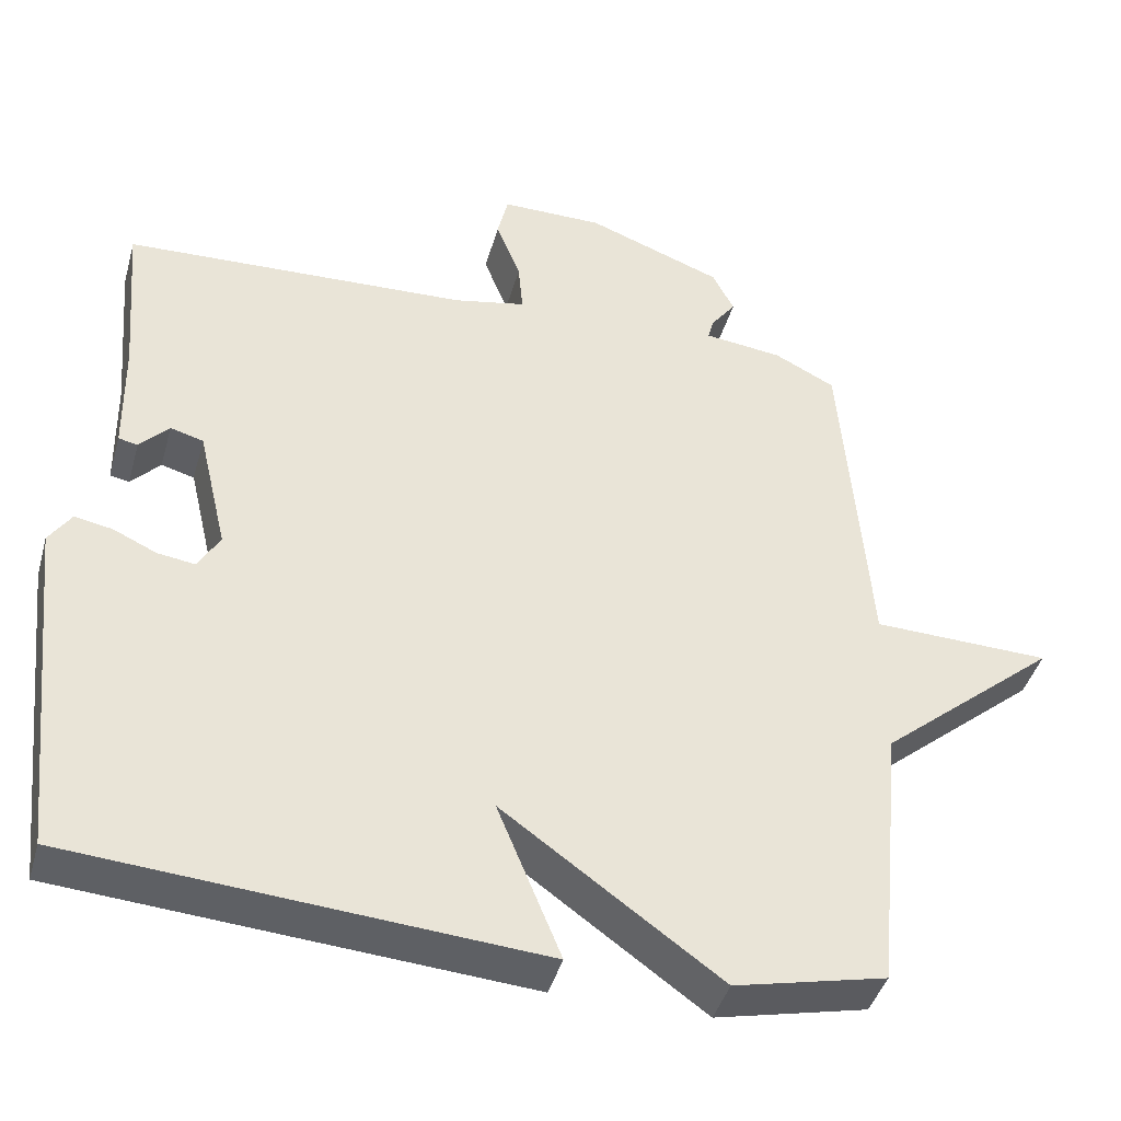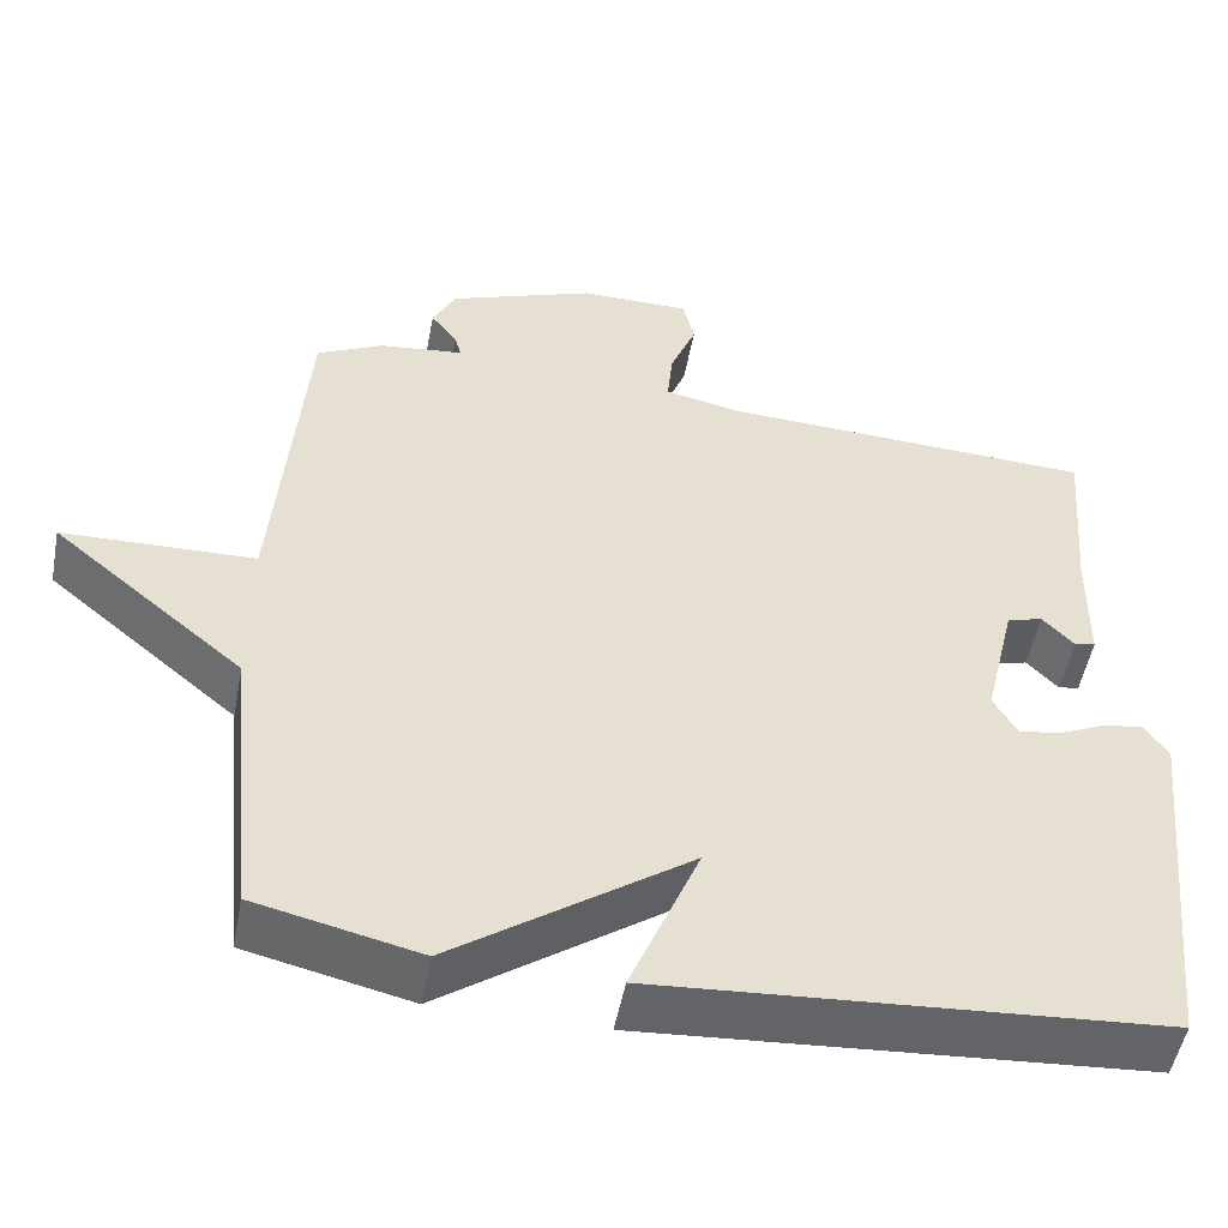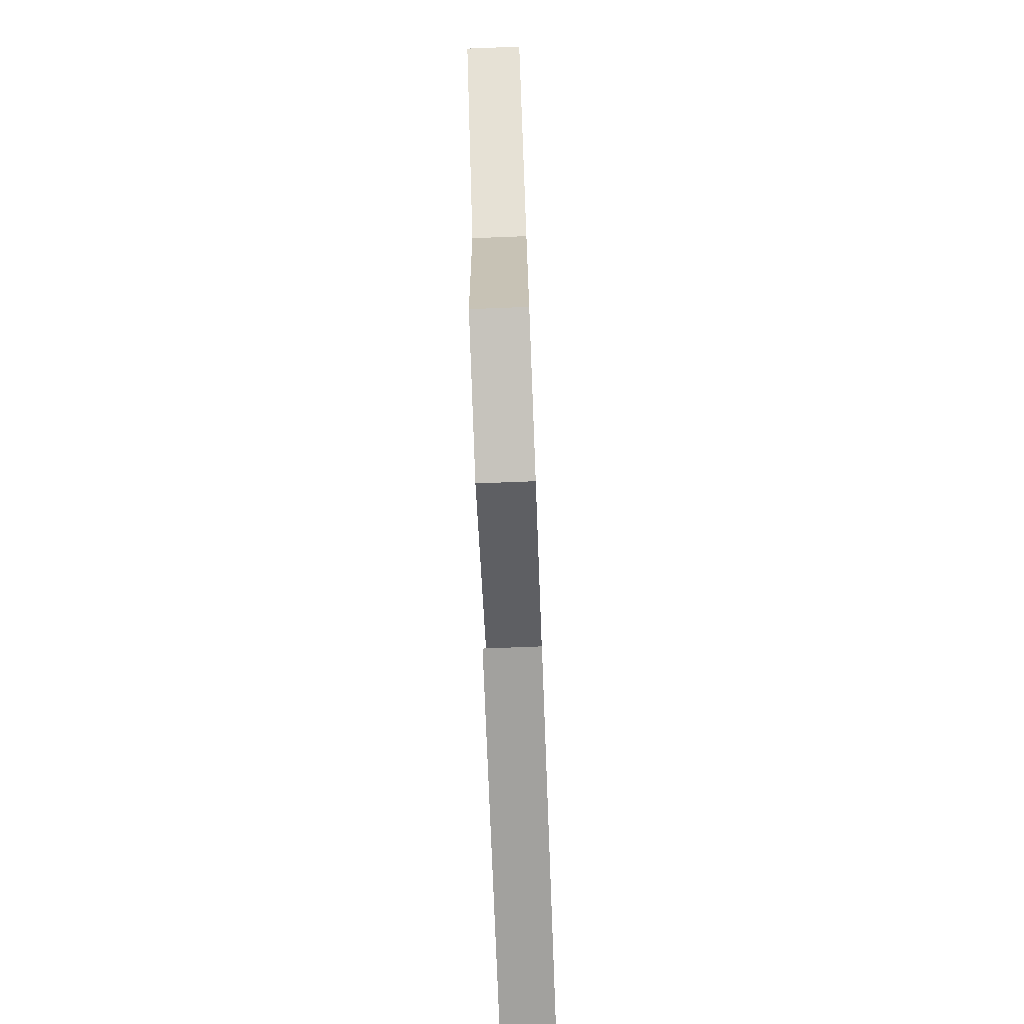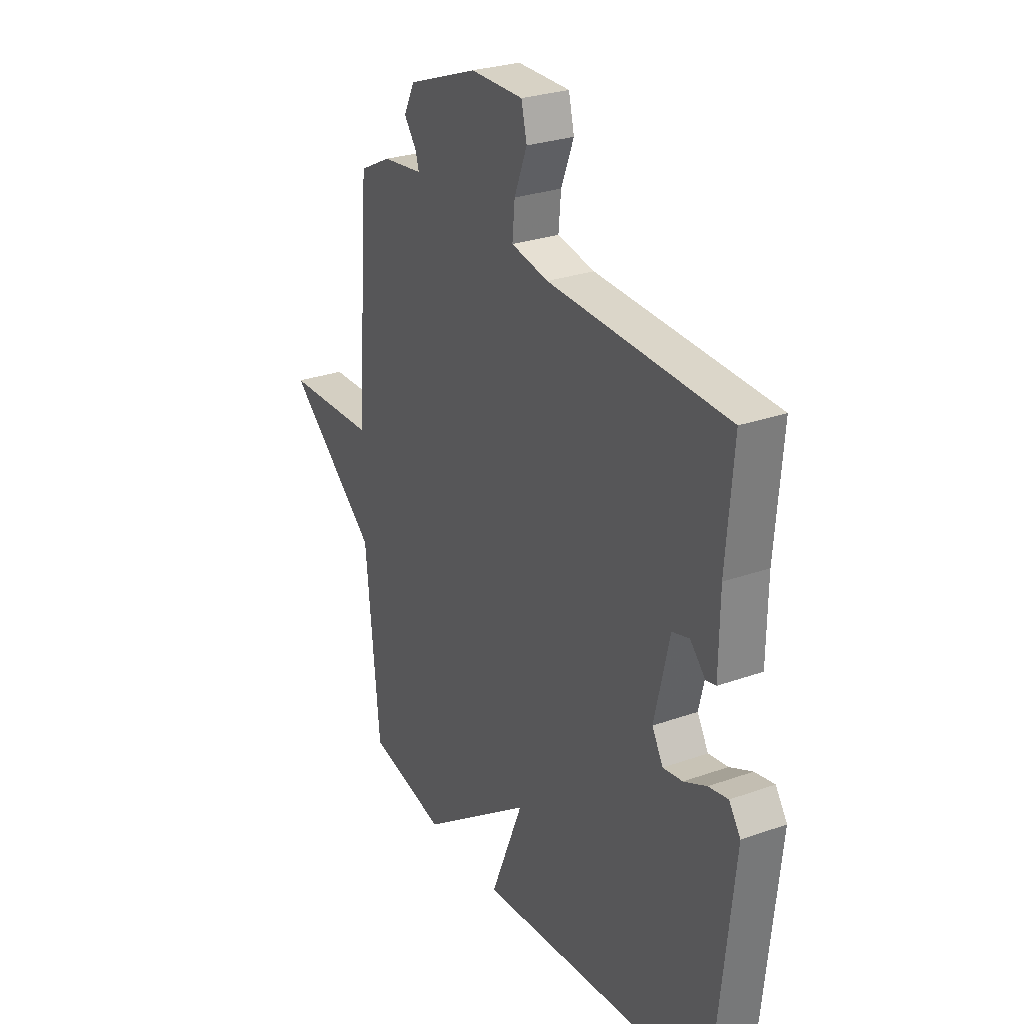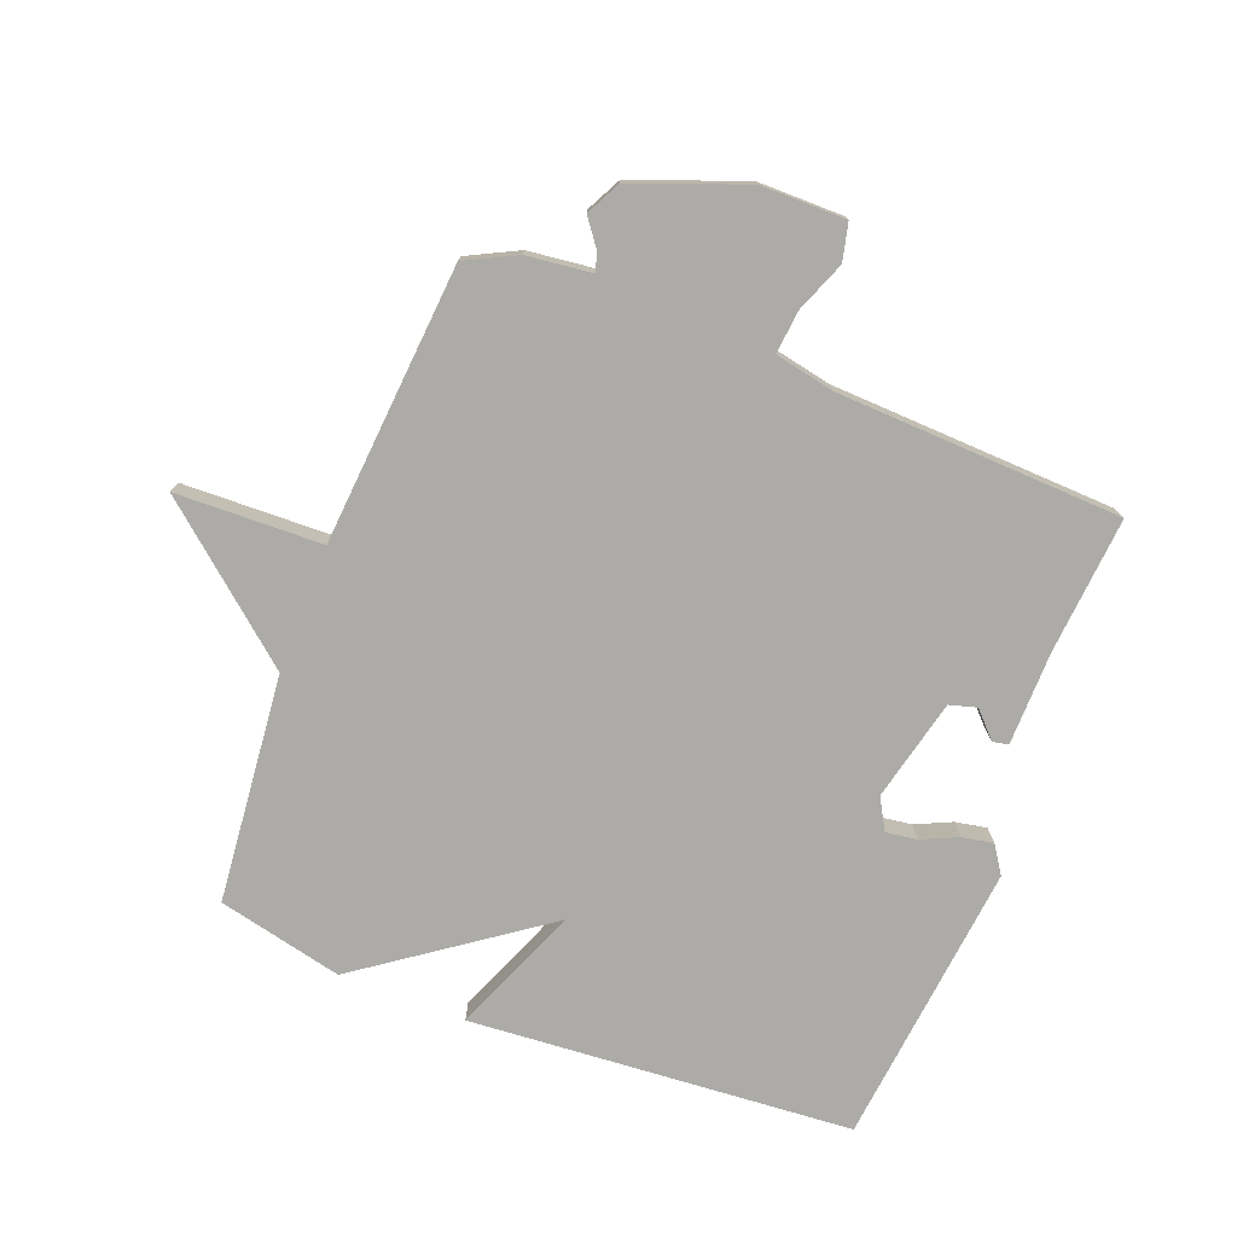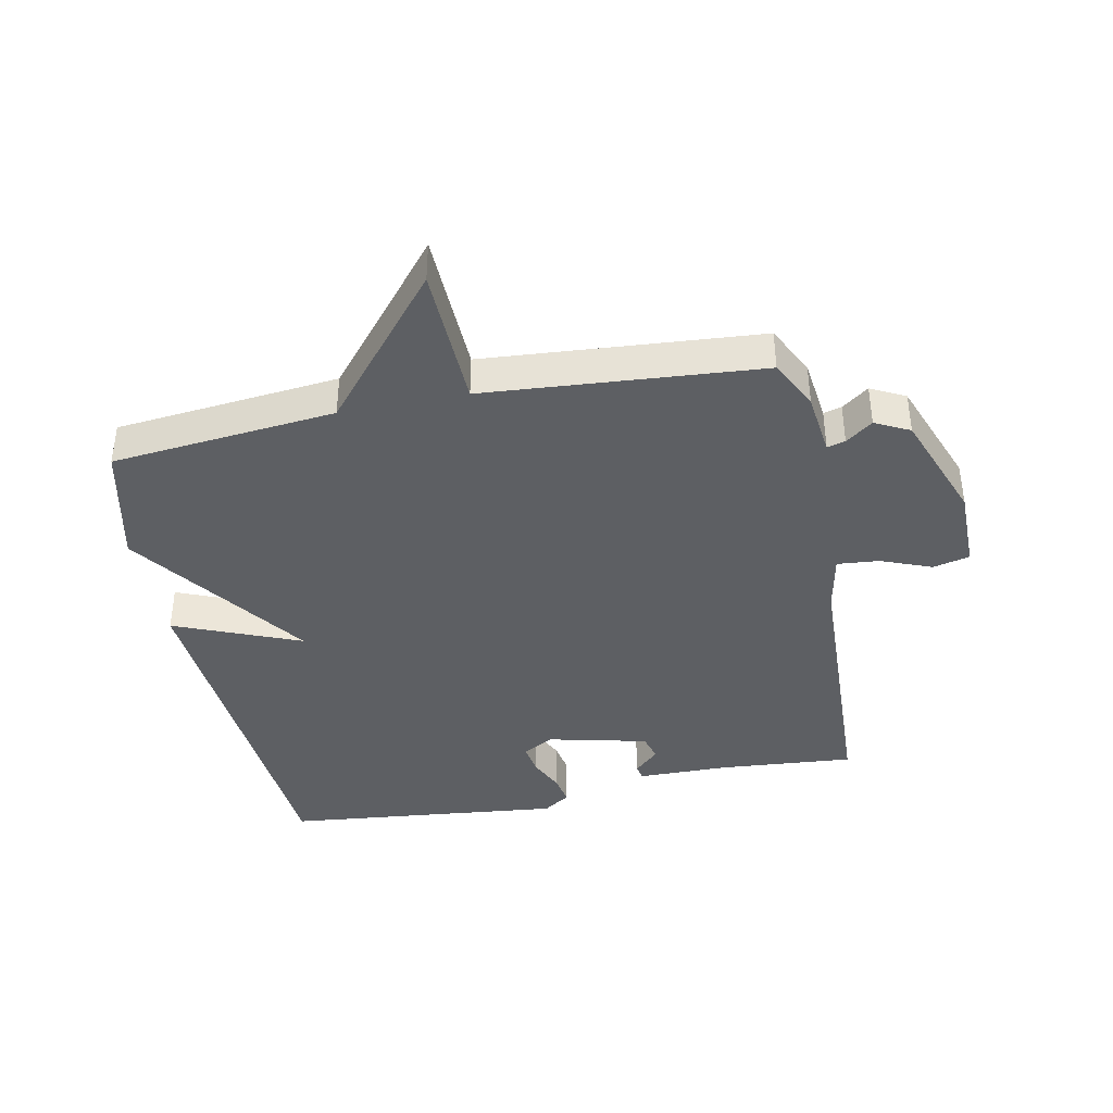
<metadata>
{"format":"obj","ext":"obj","renderer":"f3d","projection":"perspective","resolution":1024,"background":"white","views":[{"elev":-42.2,"azim":164.6,"up":"+Z"},{"elev":-51.6,"azim":-10.8,"up":"+Z"},{"elev":-76.2,"azim":-87.8,"up":"+Z"},{"elev":27.5,"azim":61.3,"up":"+Z"},{"elev":-76.3,"azim":-21.1,"up":"+Y"},{"elev":-39.8,"azim":-78.5,"up":"+Y"}]}
</metadata>
<code>
v 0.5 0.07 0.5
v 0.482 0.07 0.284
v 0.48 0.07 0.136
v 0.455 0.07 0.131
v 0.417 0.07 0.171
v 0.374 0.07 0.159
v 0.336 0.07 -0.002
v 0.364 0.07 -0.051
v 0.413 0.07 -0.044
v 0.47 0.07 -0.018
v 0.519 0.07 -0.009
v 0.548 0.07 -0.052
v 0.5 0.07 -0.5
v -0.103 0.07 -0.545
v -0.02 0.07 -0.343
v -0.303 0.07 -0.545
v -0.5 0.07 -0.5
v -0.535 0.07 -0.141
v -0.766 0.07 0.052
v -0.535 0.07 0.059
v -0.5 0.07 0.5
v -0.42 0.07 0.54
v -0.318 0.07 0.552
v -0.326 0.07 0.581
v -0.358 0.07 0.624
v -0.33 0.07 0.679
v -0.153 0.07 0.745
v -0.02 0.07 0.745
v -0.006 0.07 0.686
v -0.038 0.07 0.605
v -0.044 0.07 0.538
v 0.05 0.07 0.519
v 0.5 0 0.5
v 0.482 0 0.284
v 0.48 0 0.136
v 0.455 0 0.131
v 0.417 0 0.171
v 0.374 0 0.159
v 0.336 0 -0.002
v 0.364 0 -0.051
v 0.413 0 -0.044
v 0.47 0 -0.018
v 0.519 0 -0.009
v 0.548 0 -0.052
v 0.5 0 -0.5
v -0.103 0 -0.545
v -0.02 0 -0.343
v -0.303 0 -0.545
v -0.5 0 -0.5
v -0.535 0 -0.141
v -0.766 0 0.052
v -0.535 0 0.059
v -0.5 0 0.5
v -0.42 0 0.54
v -0.318 0 0.552
v -0.326 0 0.581
v -0.358 0 0.624
v -0.33 0 0.679
v -0.153 0 0.745
v -0.02 0 0.745
v -0.006 0 0.686
v -0.038 0 0.605
v -0.044 0 0.538
v 0.05 0 0.519
f 28 29 30
f 27 28 30
f 26 27 30
f 25 26 30
f 24 25 30
f 23 24 30 31
f 23 31 32
f 22 23 32
f 21 22 32
f 20 21 32
f 18 19 20
f 20 32 1
f 18 20 1
f 17 18 1
f 16 17 1
f 15 16 1
f 13 14 15
f 12 13 15
f 11 12 15
f 10 11 15
f 9 10 15
f 2 3 4 5
f 2 5 6
f 1 2 6
f 15 1 6
f 8 9 15
f 7 8 15
f 6 7 15
f 62 61 60
f 62 60 59
f 62 59 58
f 62 58 57
f 62 57 56
f 63 62 56 55
f 64 63 55
f 64 55 54
f 64 54 53
f 64 53 52
f 52 51 50
f 33 64 52
f 33 52 50
f 33 50 49
f 33 49 48
f 33 48 47
f 47 46 45
f 47 45 44
f 47 44 43
f 47 43 42
f 47 42 41
f 37 36 35 34
f 38 37 34
f 38 34 33
f 38 33 47
f 47 41 40
f 47 40 39
f 47 39 38
f 1 33 34 2
f 2 34 35 3
f 3 35 36 4
f 4 36 37 5
f 5 37 38 6
f 6 38 39 7
f 7 39 40 8
f 8 40 41 9
f 9 41 42 10
f 10 42 43 11
f 11 43 44 12
f 12 44 45 13
f 13 45 46 14
f 14 46 47 15
f 15 47 48 16
f 16 48 49 17
f 17 49 50 18
f 18 50 51 19
f 19 51 52 20
f 20 52 53 21
f 21 53 54 22
f 22 54 55 23
f 23 55 56 24
f 24 56 57 25
f 25 57 58 26
f 26 58 59 27
f 27 59 60 28
f 28 60 61 29
f 29 61 62 30
f 30 62 63 31
f 31 63 64 32
f 32 64 33 1

</code>
